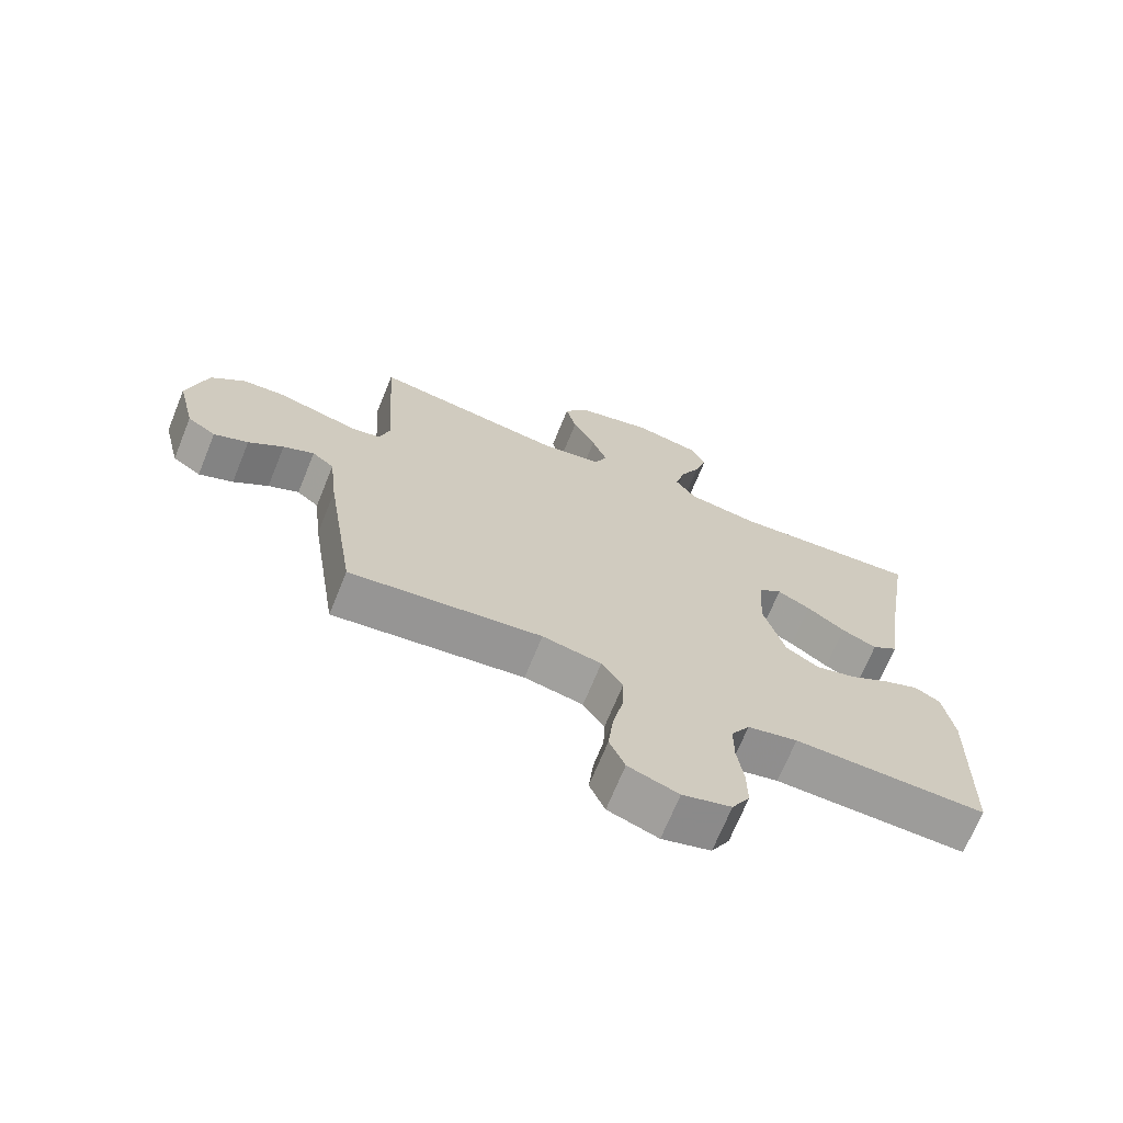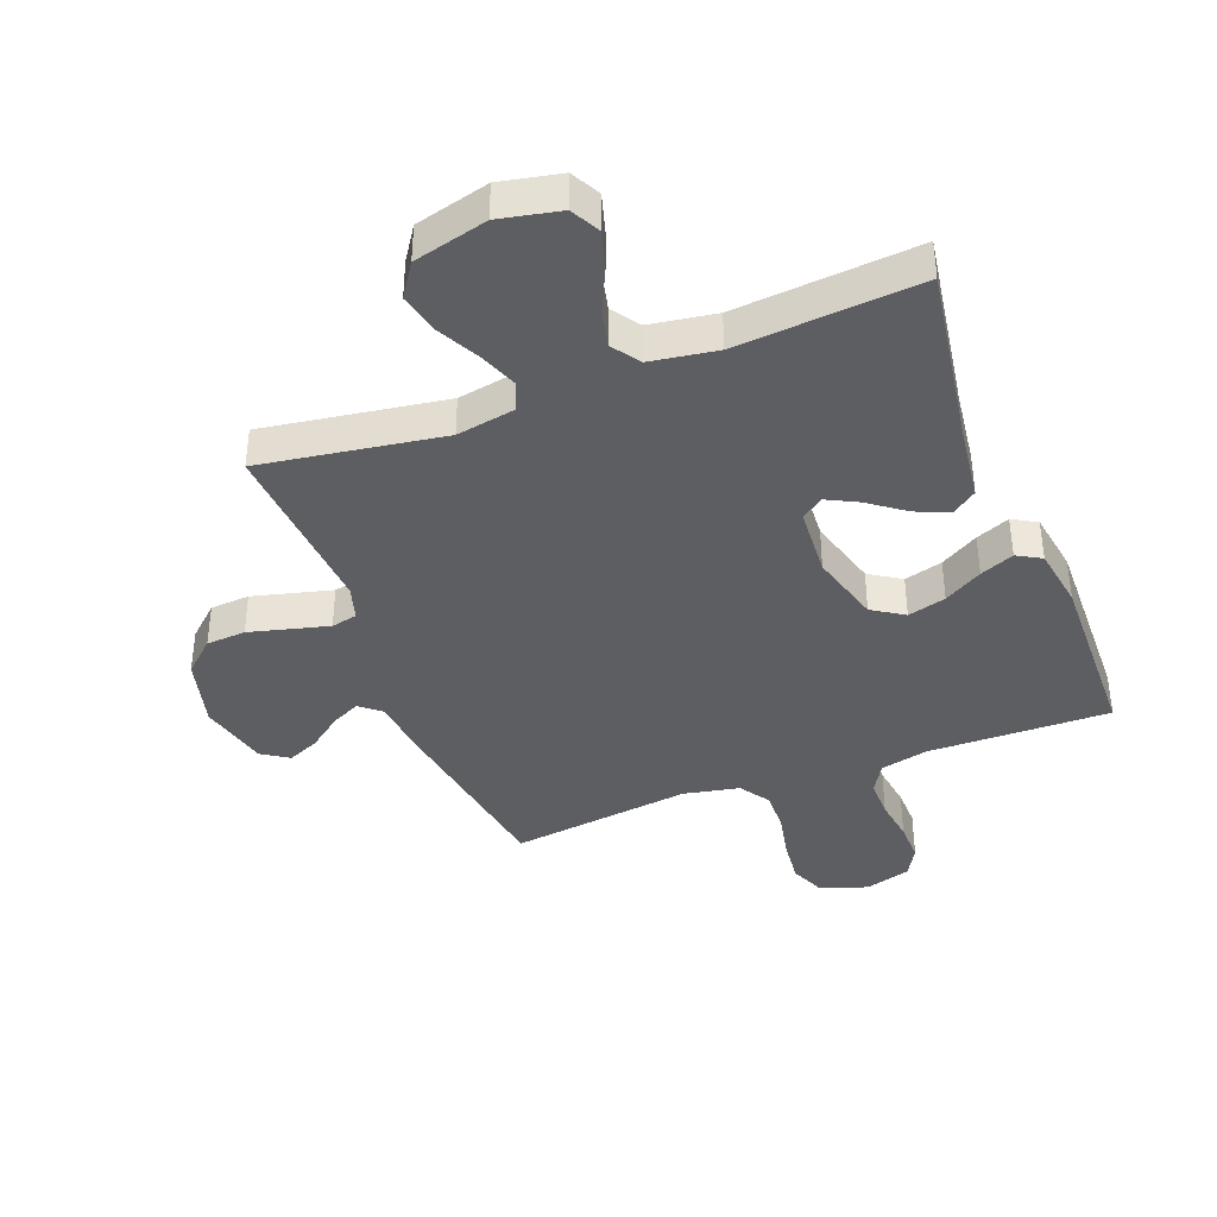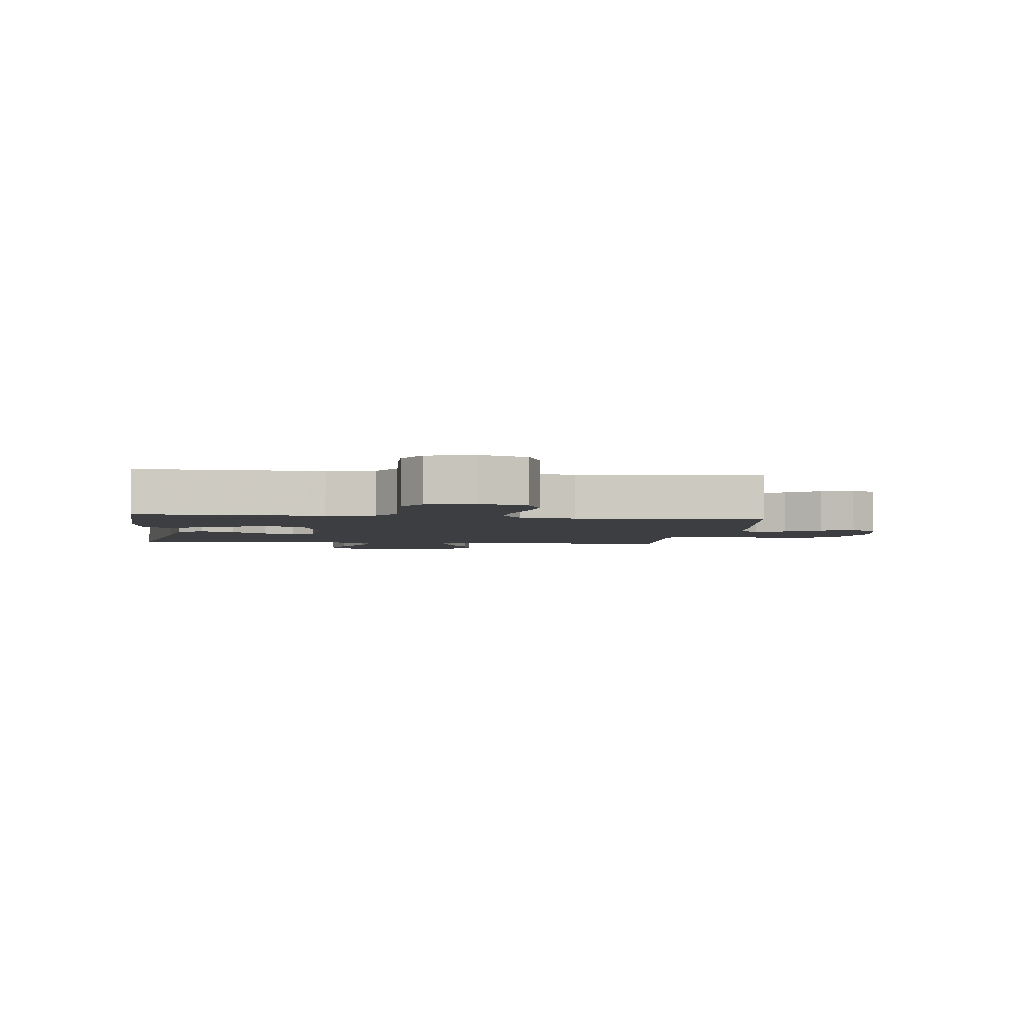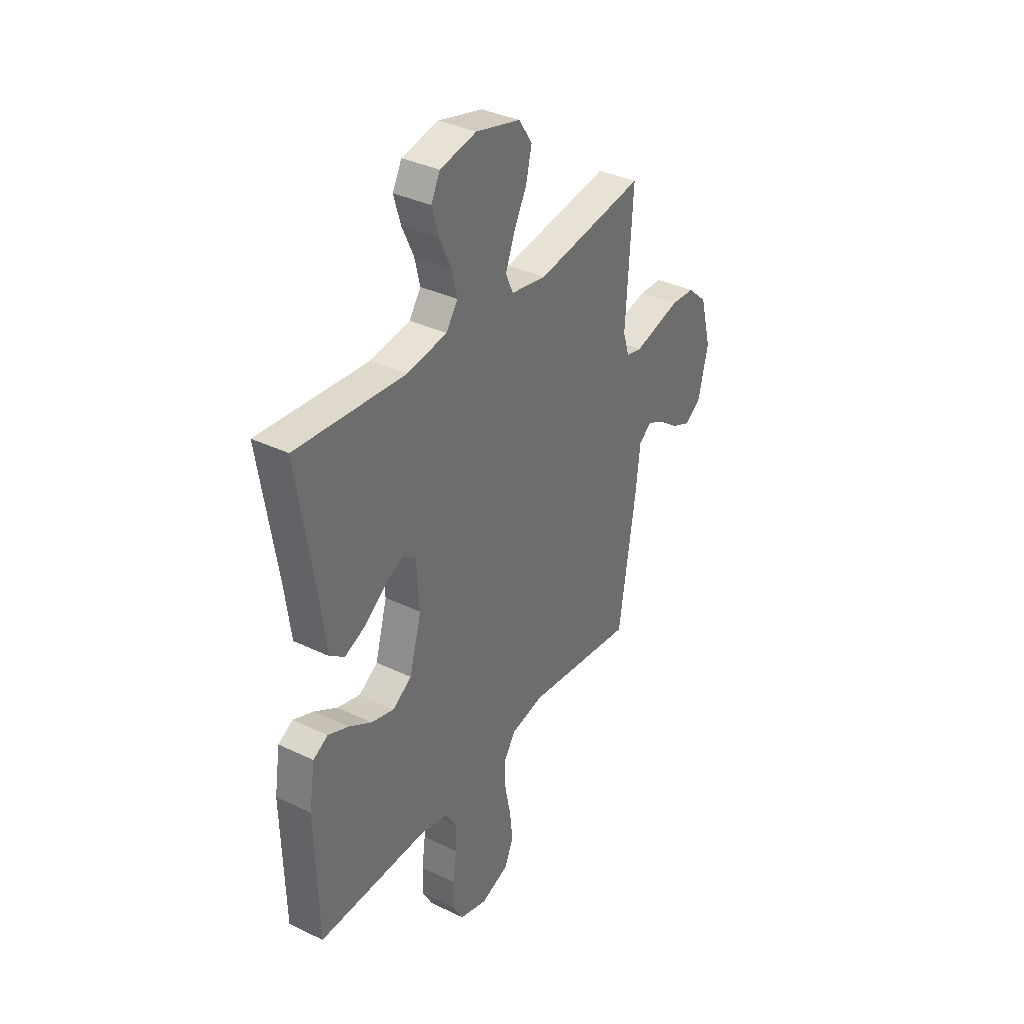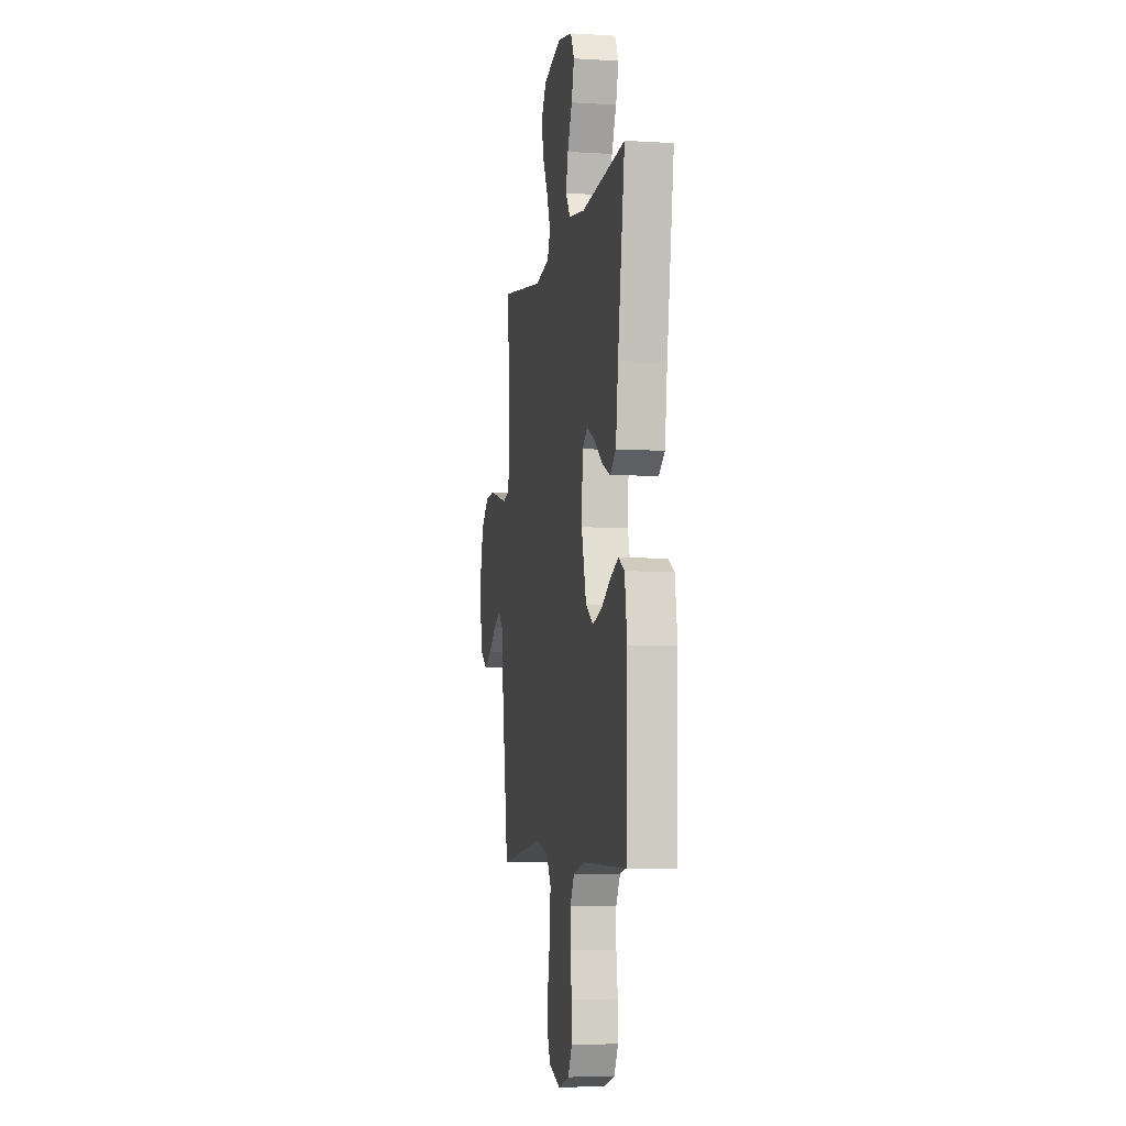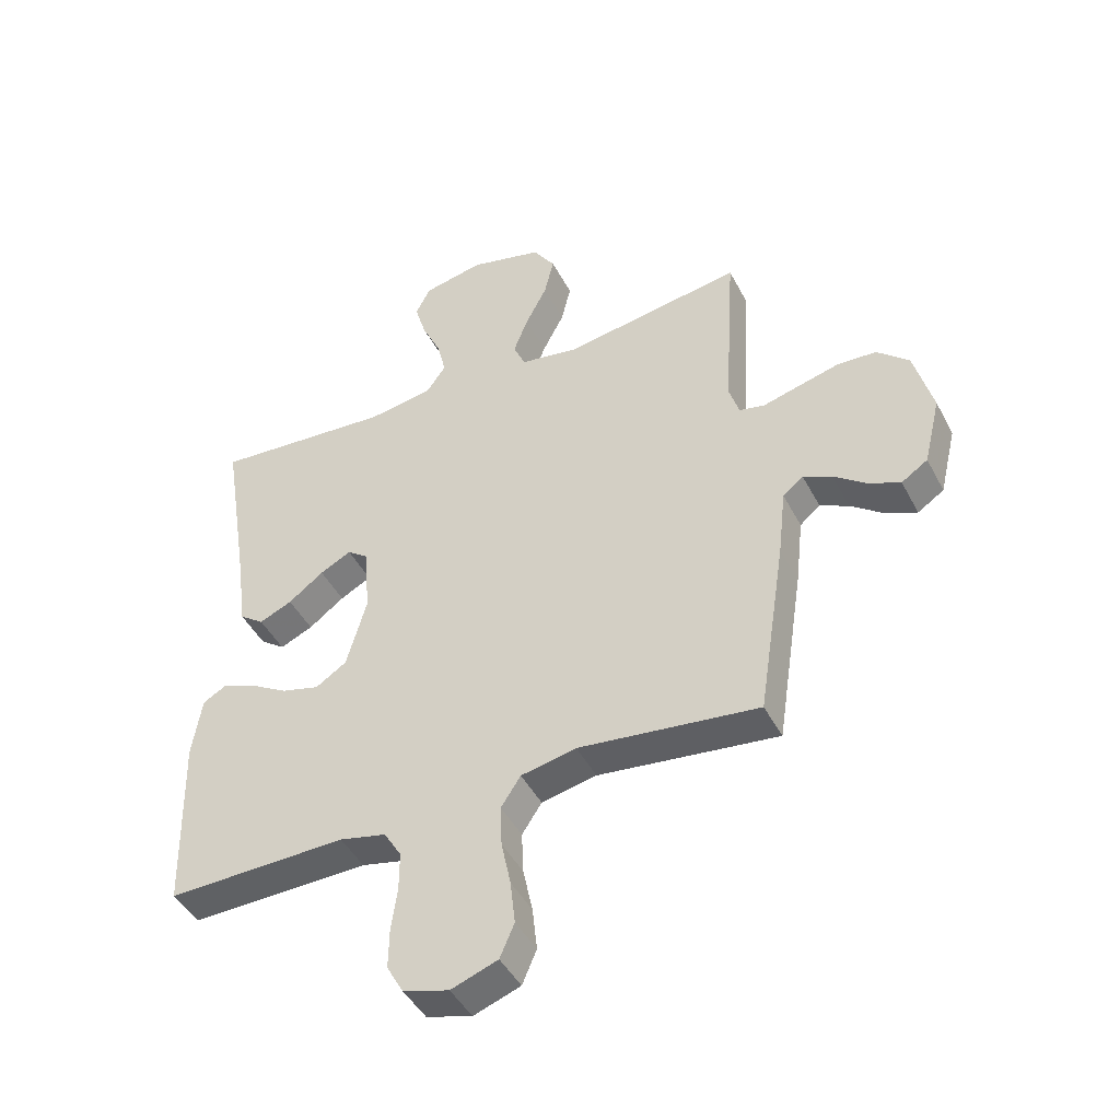
<metadata>
{"format":"obj","ext":"obj","renderer":"f3d","projection":"perspective","resolution":1024,"background":"white","views":[{"elev":-69.8,"azim":-22.2,"up":"+Z"},{"elev":-39.2,"azim":21.2,"up":"+Y"},{"elev":-3.2,"azim":172.6,"up":"+Y"},{"elev":35.7,"azim":122.4,"up":"+Z"},{"elev":-6.3,"azim":79.5,"up":"+Z"},{"elev":-45.1,"azim":-153.7,"up":"+Z"}]}
</metadata>
<code>
v -0.5 0.07 -0.5
v -0.546 0.07 -0.2
v -0.559 0.07 -0.086
v -0.593 0.07 -0.058
v -0.641 0.07 -0.081
v -0.695 0.07 -0.122
v -0.748 0.07 -0.145
v -0.792 0.07 -0.116
v -0.82 0.07 0
v -0.789 0.07 0.117
v -0.736 0.07 0.165
v -0.671 0.07 0.169
v -0.602 0.07 0.151
v -0.541 0.07 0.135
v -0.498 0.07 0.144
v -0.481 0.07 0.2
v -0.5 0.07 0.5
v -0.2 0.07 0.453
v -0.103 0.07 0.47
v -0.083 0.07 0.516
v -0.107 0.07 0.579
v -0.143 0.07 0.649
v -0.159 0.07 0.717
v -0.122 0.07 0.772
v 0 0.07 0.803
v 0.1 0.07 0.782
v 0.125 0.07 0.734
v 0.106 0.07 0.67
v 0.074 0.07 0.601
v 0.059 0.07 0.539
v 0.091 0.07 0.493
v 0.2 0.07 0.476
v 0.5 0.07 0.5
v 0.452 0.07 0.2
v 0.436 0.07 0.078
v 0.395 0.07 0.048
v 0.34 0.07 0.072
v 0.281 0.07 0.116
v 0.229 0.07 0.143
v 0.193 0.07 0.116
v 0.185 0.07 0
v 0.218 0.07 -0.118
v 0.27 0.07 -0.152
v 0.333 0.07 -0.135
v 0.396 0.07 -0.098
v 0.452 0.07 -0.075
v 0.492 0.07 -0.098
v 0.508 0.07 -0.2
v 0.5 0.07 -0.5
v 0.2 0.07 -0.494
v 0.122 0.07 -0.512
v 0.093 0.07 -0.56
v 0.093 0.07 -0.625
v 0.103 0.07 -0.697
v 0.104 0.07 -0.763
v 0.076 0.07 -0.813
v 0 0.07 -0.835
v -0.078 0.07 -0.807
v -0.102 0.07 -0.751
v -0.094 0.07 -0.678
v -0.078 0.07 -0.602
v -0.075 0.07 -0.532
v -0.108 0.07 -0.482
v -0.2 0.07 -0.463
v -0.5 0 -0.5
v -0.546 0 -0.2
v -0.559 0 -0.086
v -0.593 0 -0.058
v -0.641 0 -0.081
v -0.695 0 -0.122
v -0.748 0 -0.145
v -0.792 0 -0.116
v -0.82 0 0
v -0.789 0 0.117
v -0.736 0 0.165
v -0.671 0 0.169
v -0.602 0 0.151
v -0.541 0 0.135
v -0.498 0 0.144
v -0.481 0 0.2
v -0.5 0 0.5
v -0.2 0 0.453
v -0.103 0 0.47
v -0.083 0 0.516
v -0.107 0 0.579
v -0.143 0 0.649
v -0.159 0 0.717
v -0.122 0 0.772
v 0 0 0.803
v 0.1 0 0.782
v 0.125 0 0.734
v 0.106 0 0.67
v 0.074 0 0.601
v 0.059 0 0.539
v 0.091 0 0.493
v 0.2 0 0.476
v 0.5 0 0.5
v 0.452 0 0.2
v 0.436 0 0.078
v 0.395 0 0.048
v 0.34 0 0.072
v 0.281 0 0.116
v 0.229 0 0.143
v 0.193 0 0.116
v 0.185 0 0
v 0.218 0 -0.118
v 0.27 0 -0.152
v 0.333 0 -0.135
v 0.396 0 -0.098
v 0.452 0 -0.075
v 0.492 0 -0.098
v 0.508 0 -0.2
v 0.5 0 -0.5
v 0.2 0 -0.494
v 0.122 0 -0.512
v 0.093 0 -0.56
v 0.093 0 -0.625
v 0.103 0 -0.697
v 0.104 0 -0.763
v 0.076 0 -0.813
v 0 0 -0.835
v -0.078 0 -0.807
v -0.102 0 -0.751
v -0.094 0 -0.678
v -0.078 0 -0.602
v -0.075 0 -0.532
v -0.108 0 -0.482
v -0.2 0 -0.463
f 59 60 61
f 58 59 61
f 57 58 61
f 56 57 61
f 55 56 61
f 54 55 61
f 53 54 61
f 52 53 61 62
f 51 52 62 63
f 48 49 50
f 47 48 50
f 46 47 50
f 45 46 50
f 44 45 50
f 51 63 64
f 50 51 64
f 44 50 64
f 43 44 64
f 36 37 38
f 35 36 38
f 34 35 38
f 34 38 39
f 33 34 39
f 32 33 39
f 31 32 39 40
f 27 28 29
f 26 27 29
f 25 26 29
f 24 25 29
f 23 24 29
f 22 23 29
f 21 22 29
f 20 21 29 30
f 31 40 41
f 30 31 41
f 20 30 41
f 19 20 41
f 12 13 14
f 11 12 14
f 10 11 14
f 9 10 14
f 8 9 14
f 7 8 14
f 6 7 14
f 5 6 14
f 4 5 14 15
f 3 4 15
f 3 15 16
f 2 3 16
f 1 2 16
f 64 1 16
f 43 64 16
f 42 43 16
f 16 17 18
f 42 16 18
f 41 42 18
f 18 19 41
f 125 124 123
f 125 123 122
f 125 122 121
f 125 121 120
f 125 120 119
f 125 119 118
f 125 118 117
f 126 125 117 116
f 127 126 116 115
f 114 113 112
f 114 112 111
f 114 111 110
f 114 110 109
f 114 109 108
f 128 127 115
f 128 115 114
f 128 114 108
f 128 108 107
f 102 101 100
f 102 100 99
f 102 99 98
f 103 102 98
f 103 98 97
f 103 97 96
f 104 103 96 95
f 93 92 91
f 93 91 90
f 93 90 89
f 93 89 88
f 93 88 87
f 93 87 86
f 93 86 85
f 94 93 85 84
f 105 104 95
f 105 95 94
f 105 94 84
f 105 84 83
f 78 77 76
f 78 76 75
f 78 75 74
f 78 74 73
f 78 73 72
f 78 72 71
f 78 71 70
f 78 70 69
f 79 78 69 68
f 79 68 67
f 80 79 67
f 80 67 66
f 80 66 65
f 80 65 128
f 80 128 107
f 80 107 106
f 82 81 80
f 82 80 106
f 82 106 105
f 105 83 82
f 1 65 66 2
f 2 66 67 3
f 3 67 68 4
f 4 68 69 5
f 5 69 70 6
f 6 70 71 7
f 7 71 72 8
f 8 72 73 9
f 9 73 74 10
f 10 74 75 11
f 11 75 76 12
f 12 76 77 13
f 13 77 78 14
f 14 78 79 15
f 15 79 80 16
f 16 80 81 17
f 17 81 82 18
f 18 82 83 19
f 19 83 84 20
f 20 84 85 21
f 21 85 86 22
f 22 86 87 23
f 23 87 88 24
f 24 88 89 25
f 25 89 90 26
f 26 90 91 27
f 27 91 92 28
f 28 92 93 29
f 29 93 94 30
f 30 94 95 31
f 31 95 96 32
f 32 96 97 33
f 33 97 98 34
f 34 98 99 35
f 35 99 100 36
f 36 100 101 37
f 37 101 102 38
f 38 102 103 39
f 39 103 104 40
f 40 104 105 41
f 41 105 106 42
f 42 106 107 43
f 43 107 108 44
f 44 108 109 45
f 45 109 110 46
f 46 110 111 47
f 47 111 112 48
f 48 112 113 49
f 49 113 114 50
f 50 114 115 51
f 51 115 116 52
f 52 116 117 53
f 53 117 118 54
f 54 118 119 55
f 55 119 120 56
f 56 120 121 57
f 57 121 122 58
f 58 122 123 59
f 59 123 124 60
f 60 124 125 61
f 61 125 126 62
f 62 126 127 63
f 63 127 128 64
f 64 128 65 1

</code>
